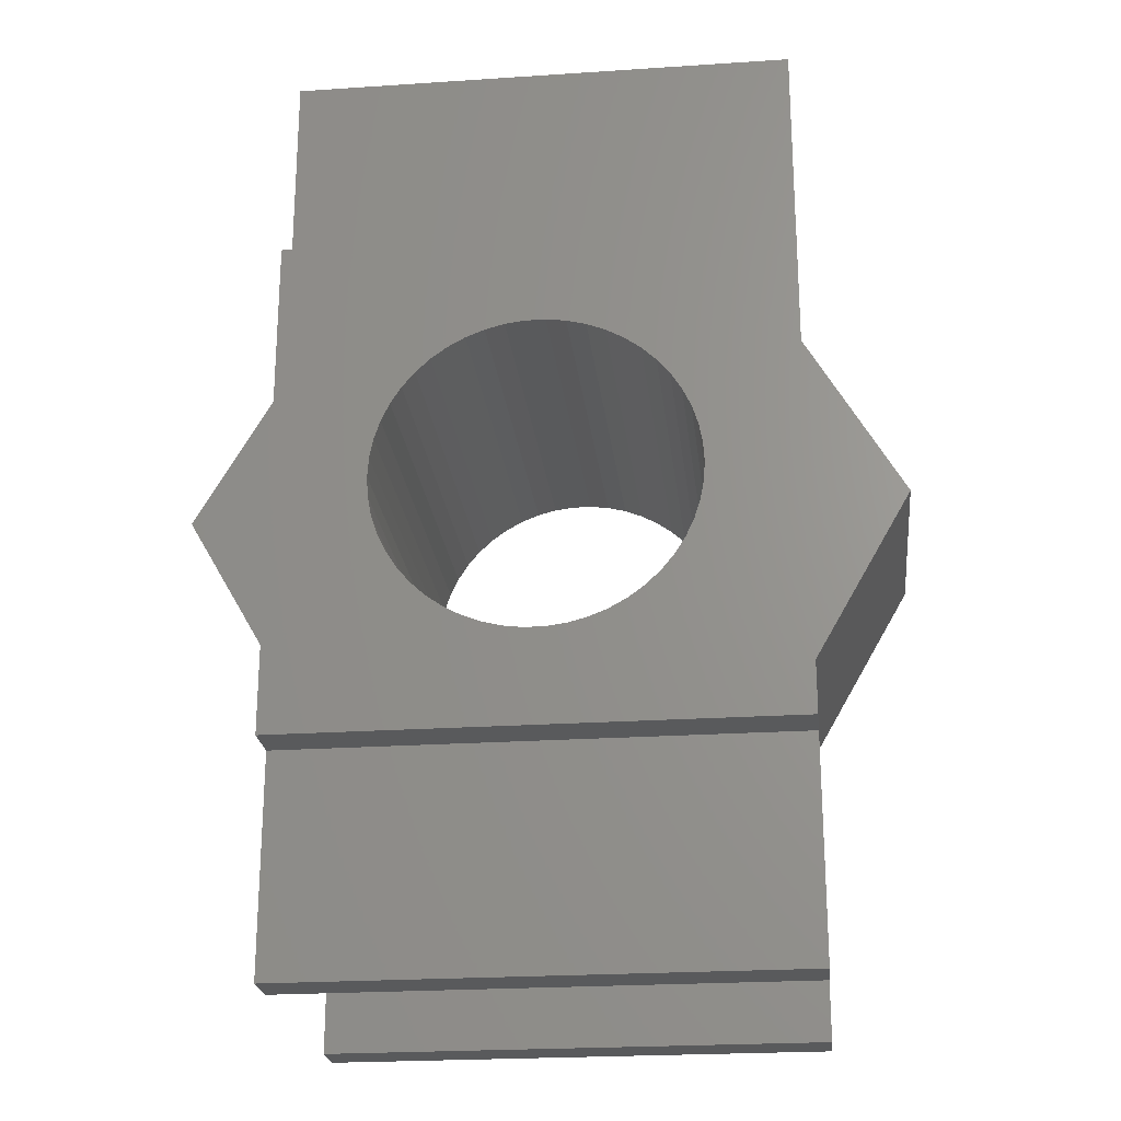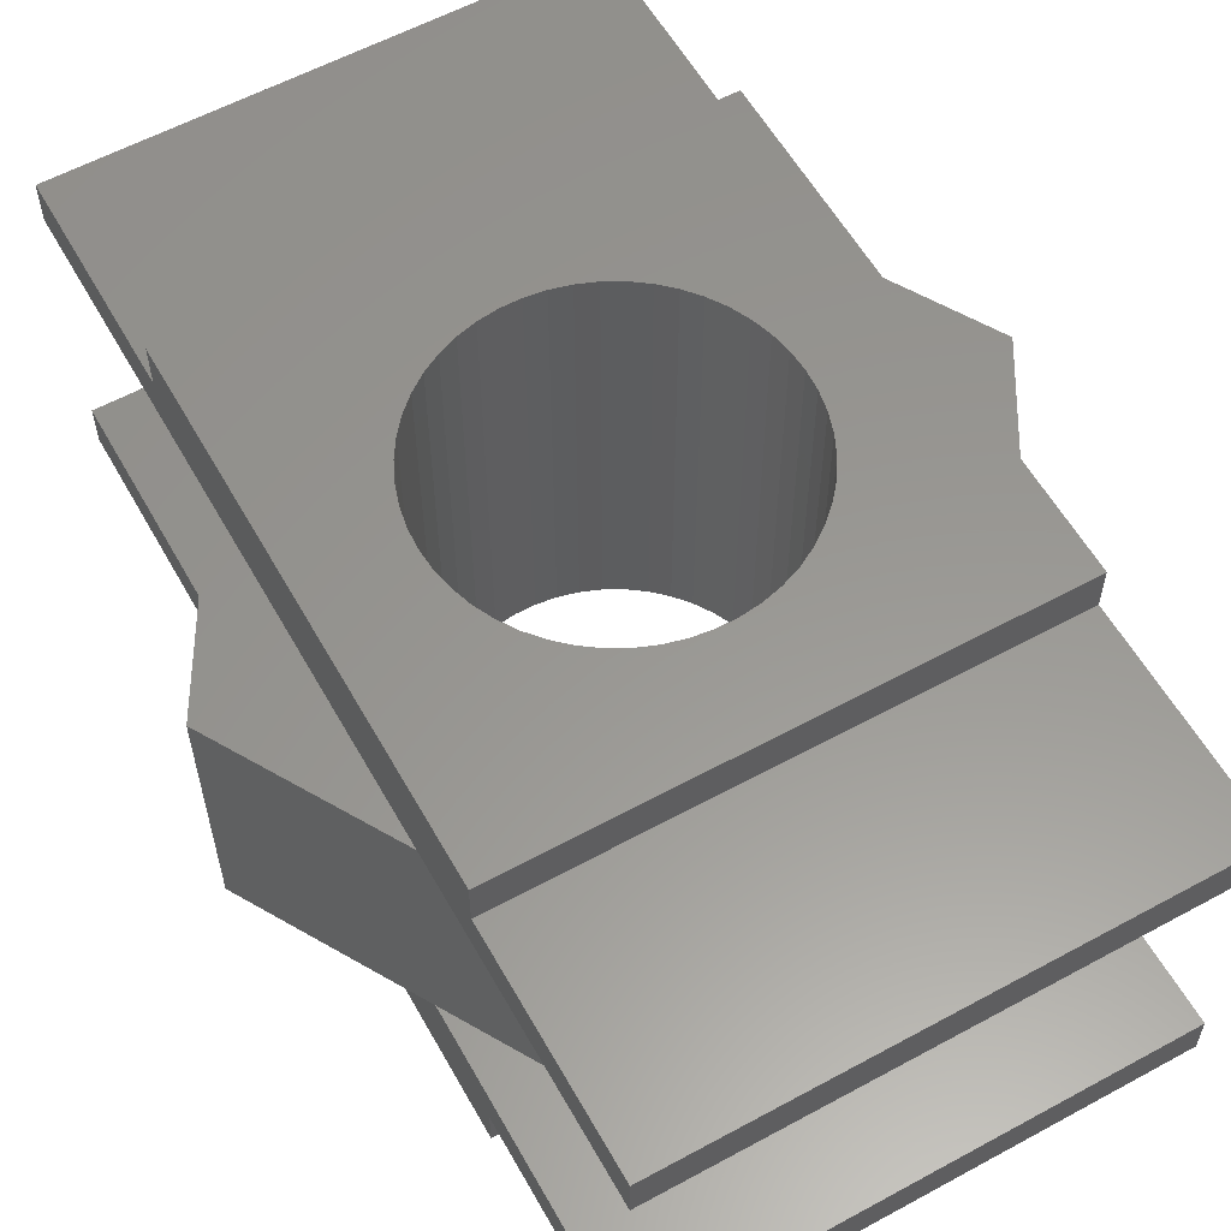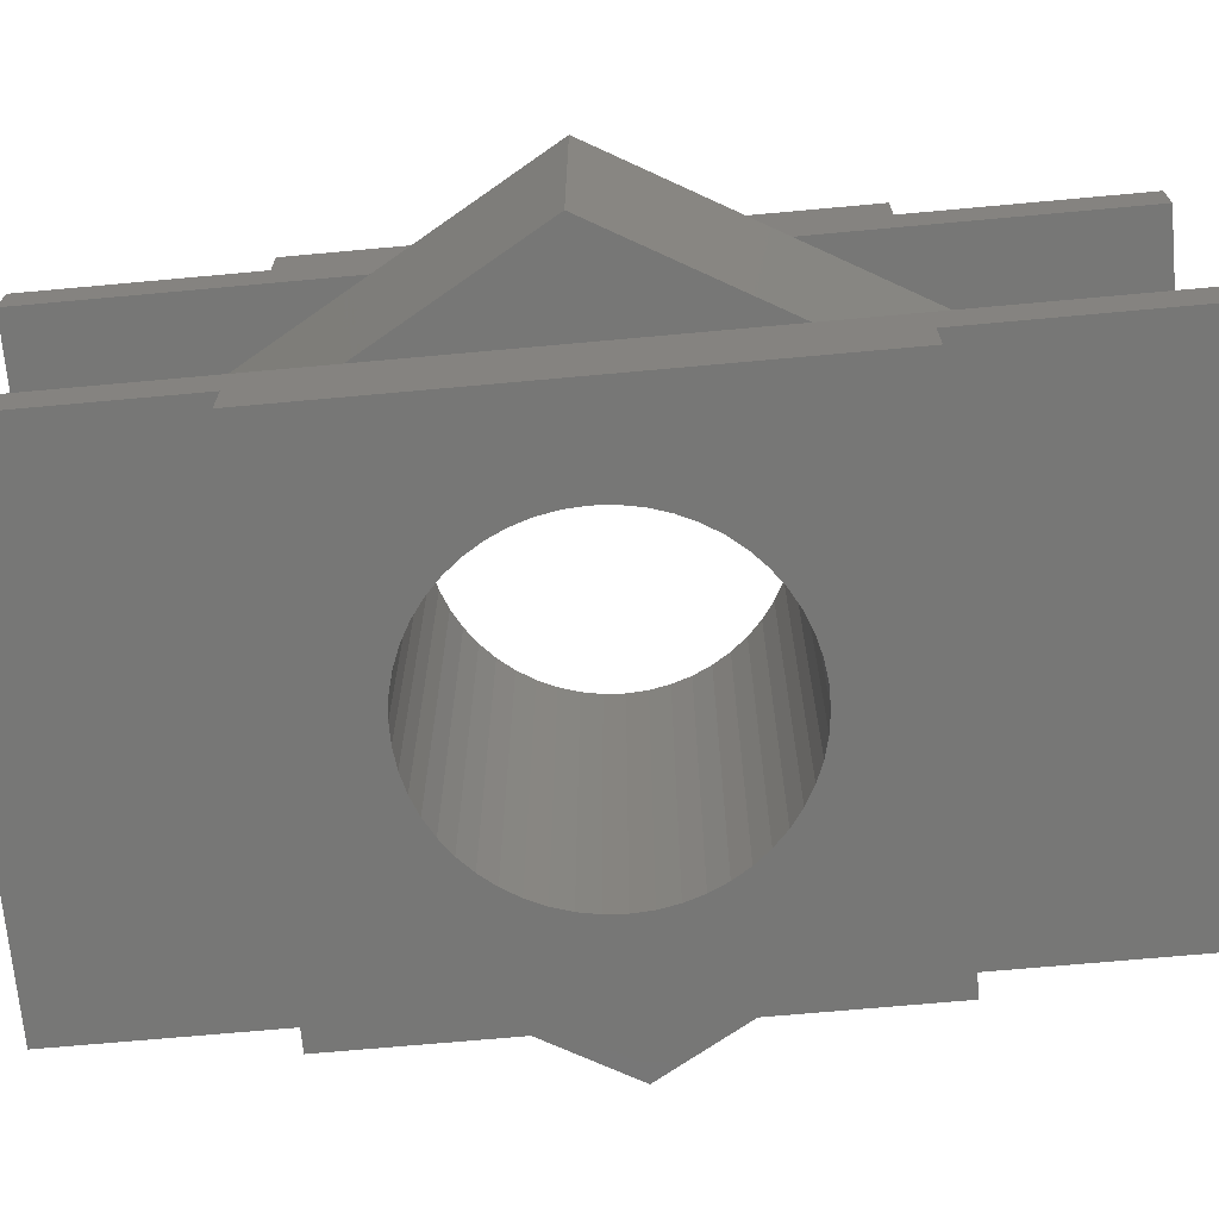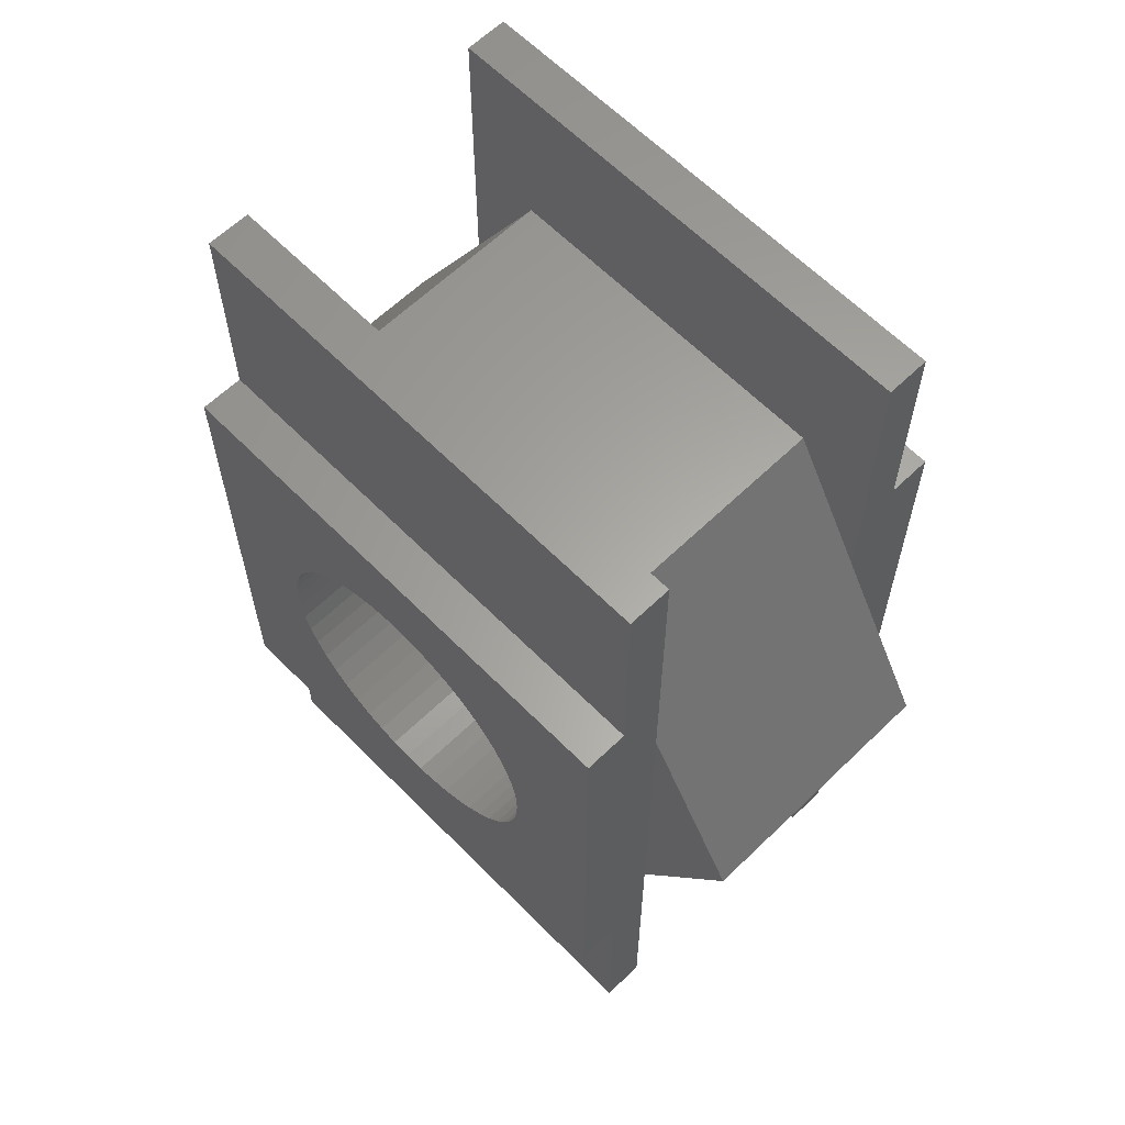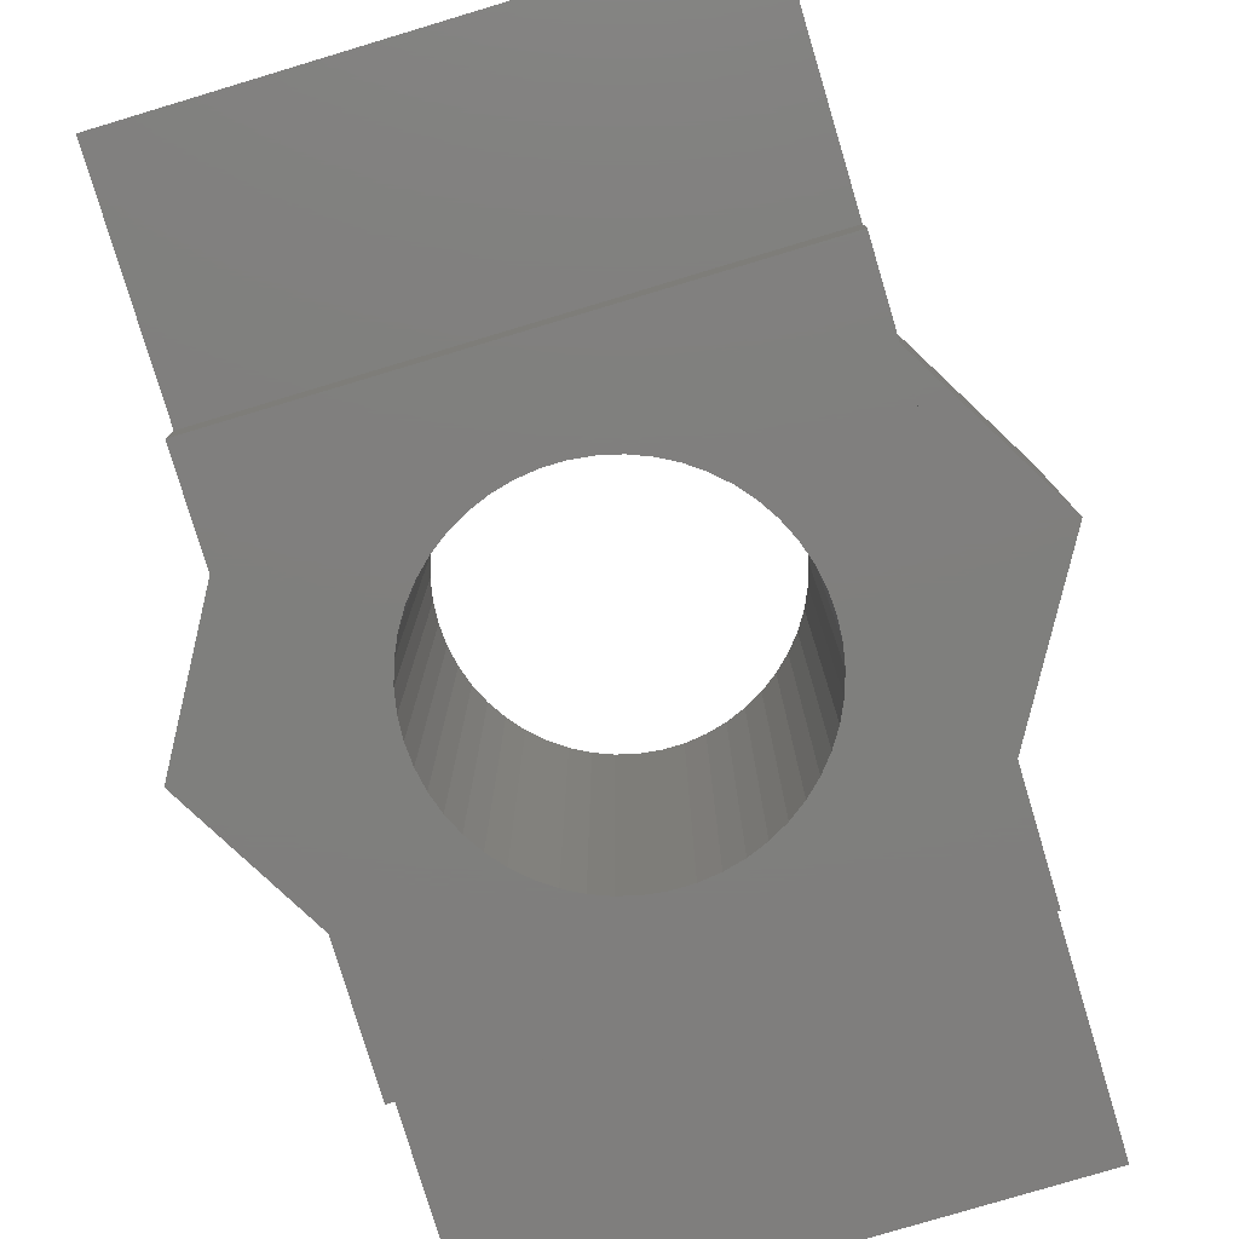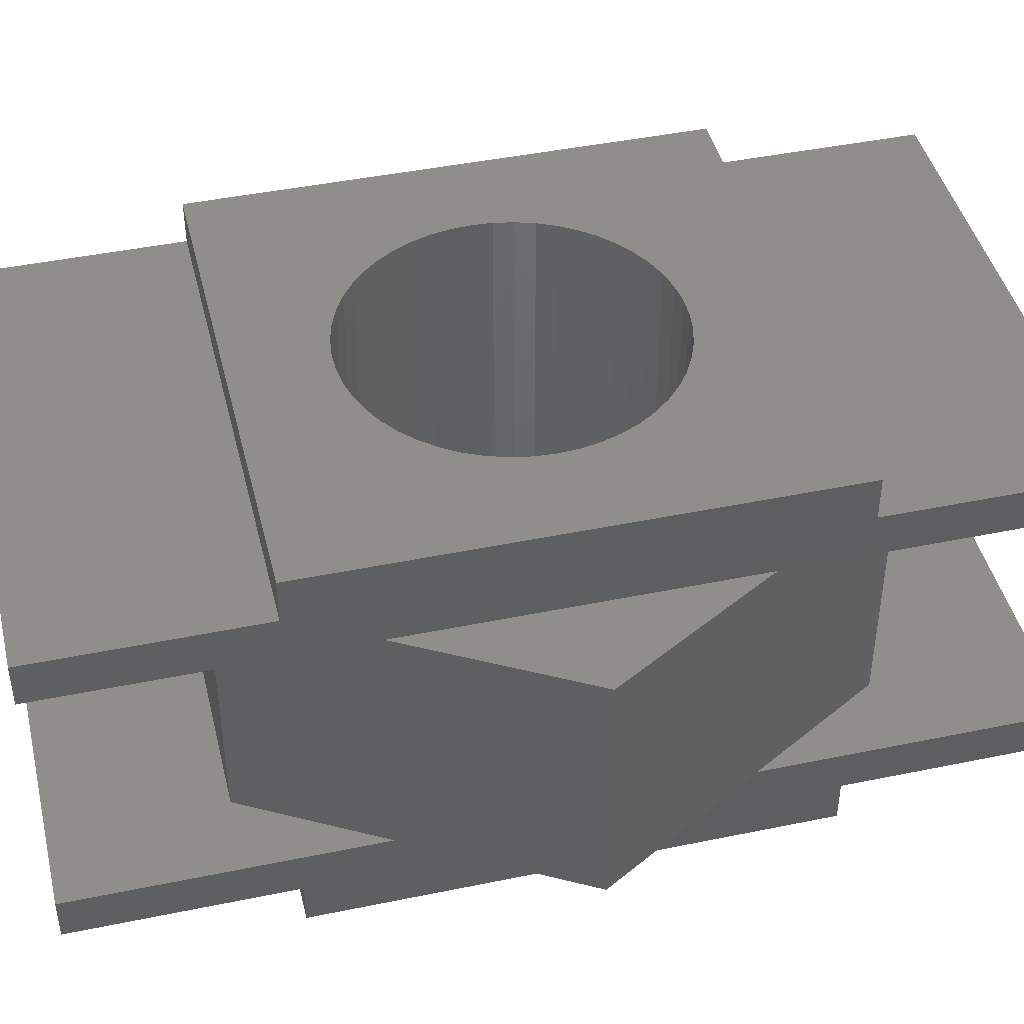
<metadata>
{"format":"stl","ext":"stl","renderer":"f3d","projection":"perspective","resolution":1024,"background":"white","views":[{"elev":-23.4,"azim":6.4,"up":"+Y"},{"elev":58.6,"azim":-29.3,"up":"+Z"},{"elev":-69.6,"azim":-84.8,"up":"+Z"},{"elev":62.2,"azim":45.6,"up":"+Y"},{"elev":-79.0,"azim":16.7,"up":"+Z"},{"elev":44.0,"azim":-103.6,"up":"+Z"}]}
</metadata>
<code>
# stl→obj: 152 verts, 304 faces
v -1.75 1.166 0
v -1.212 2.099 1.8
v -1.212 2.099 0
v -1.75 1.166 1.8
v -2.423 0 0
v -2.423 0 1.8
v 1.212 2.099 0
v 1.212 2.099 1.8
v 1.212 -2.099 0
v 1.75 -3.25 0
v 1.75 -1.166 0
v -1.212 -2.099 0
v -1.75 -3.25 0
v -1.75 -1.166 0
v 1.75 3.25 0
v 1.75 1.166 0
v -1.75 3.25 0
v 2.423 0 0
v 1.75 1.166 1.8
v 2.423 0 1.8
v 1.75 -1.166 1.8
v 1.212 -2.099 1.8
v 1.75 3.25 1.8
v -1.75 3.25 1.8
v 1.75 -3.25 1.8
v -1.212 -2.099 1.8
v -1.75 -3.25 1.8
v -1.75 -1.166 1.8
v -1.75 -1.75 2.1
v -1.75 -3.25 2.1
v -1.75 1.75 2.1
v -1.75 3.25 2.1
v -1.75 1.75 2.4
v -1.75 -1.75 2.4
v 1.75 -3.25 2.1
v 1.75 -1.75 2.1
v 1.75 1.75 2.1
v 1.75 3.25 2.1
v 1.75 1.75 2.4
v 1.75 -1.75 2.4
v 1.1 0 2.4
v 1.091 0.1379 2.4
v 1.065 0.2736 2.4
v 1.023 0.4049 2.4
v 0.9639 0.5299 2.4
v 0.8899 0.6466 2.4
v 0.8019 0.753 2.4
v 0.7012 0.8476 2.4
v 0.5894 0.9288 2.4
v 0.4684 0.9953 2.4
v 0.3399 1.046 2.4
v 0.2061 1.081 2.4
v 0.06907 1.098 2.4
v -0.06907 1.098 2.4
v -0.2061 1.081 2.4
v -1.091 0.1379 2.4
v -1.1 0 2.4
v -1.065 0.2736 2.4
v -1.023 0.4049 2.4
v -0.9639 0.5299 2.4
v -0.8899 0.6466 2.4
v -0.8019 0.753 2.4
v -0.7012 0.8476 2.4
v -0.5894 0.9288 2.4
v -0.4684 0.9953 2.4
v -0.3399 1.046 2.4
v 1.091 -0.1379 2.4
v 1.065 -0.2736 2.4
v 1.023 -0.4049 2.4
v 0.9639 -0.5299 2.4
v 0.8899 -0.6466 2.4
v 0.8019 -0.753 2.4
v 0.7012 -0.8476 2.4
v 0.5894 -0.9288 2.4
v 0.4684 -0.9953 2.4
v 0.3399 -1.046 2.4
v 0.2061 -1.081 2.4
v 0.06907 -1.098 2.4
v -0.06907 -1.098 2.4
v -0.2061 -1.081 2.4
v -0.3399 -1.046 2.4
v -1.091 -0.1379 2.4
v -1.065 -0.2736 2.4
v -0.4684 -0.9953 2.4
v -0.5894 -0.9288 2.4
v -0.7012 -0.8476 2.4
v -0.8019 -0.753 2.4
v -0.8899 -0.6466 2.4
v -0.9639 -0.5299 2.4
v -1.023 -0.4049 2.4
v -1.75 1.75 -0.6
v -1.75 1.75 -0.3
v -1.75 -1.75 -0.6
v -1.75 -1.75 -0.3
v -1.75 -3.25 -0.3
v -1.75 3.25 -0.3
v 1.75 -1.75 -0.3
v 1.75 -3.25 -0.3
v 1.75 1.75 -0.3
v 1.75 3.25 -0.3
v 1.75 1.75 -0.6
v 1.75 -1.75 -0.6
v 1.1 0 -0.6
v 1.091 -0.1379 -0.6
v 1.065 -0.2736 -0.6
v 1.023 -0.4049 -0.6
v 0.9639 -0.5299 -0.6
v 0.8899 -0.6466 -0.6
v 0.8019 -0.753 -0.6
v 0.7012 -0.8476 -0.6
v 0.5894 -0.9288 -0.6
v 0.4684 -0.9953 -0.6
v 0.3399 -1.046 -0.6
v 0.2061 -1.081 -0.6
v 0.06907 -1.098 -0.6
v -0.06907 -1.098 -0.6
v -0.2061 -1.081 -0.6
v -1.091 -0.1379 -0.6
v -1.1 0 -0.6
v -1.065 -0.2736 -0.6
v -1.023 -0.4049 -0.6
v -0.9639 -0.5299 -0.6
v -0.8899 -0.6466 -0.6
v -0.8019 -0.753 -0.6
v -0.7012 -0.8476 -0.6
v -0.5894 -0.9288 -0.6
v -0.4684 -0.9953 -0.6
v -0.3399 -1.046 -0.6
v 1.091 0.1379 -0.6
v 1.065 0.2736 -0.6
v 1.023 0.4049 -0.6
v 0.9639 0.5299 -0.6
v 0.8899 0.6466 -0.6
v 0.8019 0.753 -0.6
v 0.7012 0.8476 -0.6
v 0.5894 0.9288 -0.6
v 0.4684 0.9953 -0.6
v 0.3399 1.046 -0.6
v 0.2061 1.081 -0.6
v 0.06907 1.098 -0.6
v -0.06907 1.098 -0.6
v -0.2061 1.081 -0.6
v -0.3399 1.046 -0.6
v -1.091 0.1379 -0.6
v -1.065 0.2736 -0.6
v -0.4684 0.9953 -0.6
v -0.5894 0.9288 -0.6
v -0.7012 0.8476 -0.6
v -0.8019 0.753 -0.6
v -0.8899 0.6466 -0.6
v -0.9639 0.5299 -0.6
v -1.023 0.4049 -0.6
f 1 2 3
f 1 4 2
f 5 4 1
f 4 5 6
f 7 2 8
f 2 7 3
f 9 10 11
f 12 10 9
f 12 13 10
f 13 12 14
f 15 7 16
f 15 3 7
f 17 3 15
f 3 17 1
f 14 5 1
f 18 11 16
f 19 7 8
f 19 16 7
f 20 16 19
f 16 20 18
f 21 18 20
f 21 11 18
f 22 11 21
f 11 22 9
f 8 23 19
f 2 23 8
f 2 24 23
f 24 2 4
f 19 21 20
f 25 22 21
f 25 26 22
f 27 26 25
f 26 27 28
f 4 6 28
f 12 22 26
f 22 12 9
f 14 6 5
f 14 28 6
f 12 28 14
f 28 12 26
f 27 29 28
f 29 27 30
f 24 31 32
f 4 31 24
f 4 33 31
f 28 33 4
f 34 28 29
f 28 34 33
f 29 35 36
f 35 29 30
f 32 37 38
f 37 32 31
f 39 19 37
f 39 21 19
f 40 21 39
f 36 21 40
f 25 36 35
f 36 25 21
f 37 23 38
f 23 37 19
f 27 35 30
f 35 27 25
f 23 32 38
f 32 23 24
f 39 41 40
f 39 42 41
f 39 43 42
f 39 44 43
f 39 45 44
f 39 46 45
f 39 47 46
f 39 48 47
f 39 49 48
f 39 50 49
f 39 51 50
f 39 52 51
f 39 53 52
f 39 54 53
f 33 54 39
f 54 33 55
f 56 33 57
f 58 33 56
f 59 33 58
f 60 33 59
f 61 33 60
f 62 33 61
f 63 33 62
f 64 33 63
f 65 33 64
f 66 33 65
f 55 33 66
f 67 40 41
f 68 40 67
f 69 40 68
f 70 40 69
f 71 40 70
f 72 40 71
f 73 40 72
f 74 40 73
f 75 40 74
f 76 40 75
f 77 40 76
f 78 40 77
f 79 40 78
f 34 79 80
f 34 80 81
f 34 57 33
f 57 34 82
f 82 34 83
f 79 34 40
f 84 34 81
f 85 34 84
f 86 34 85
f 87 34 86
f 88 34 87
f 89 34 88
f 90 34 89
f 83 34 90
f 29 40 34
f 40 29 36
f 37 33 39
f 33 37 31
f 91 1 92
f 91 14 1
f 93 14 91
f 94 14 93
f 13 94 95
f 94 13 14
f 92 17 96
f 17 92 1
f 10 97 11
f 97 10 98
f 15 99 100
f 16 99 15
f 16 101 99
f 11 101 16
f 102 11 97
f 11 102 101
f 95 97 98
f 97 95 94
f 92 100 99
f 100 92 96
f 95 10 13
f 10 95 98
f 100 17 15
f 17 100 96
f 102 103 101
f 102 104 103
f 102 105 104
f 102 106 105
f 102 107 106
f 102 108 107
f 102 109 108
f 102 110 109
f 102 111 110
f 102 112 111
f 102 113 112
f 102 114 113
f 102 115 114
f 102 116 115
f 93 116 102
f 116 93 117
f 118 93 119
f 120 93 118
f 121 93 120
f 122 93 121
f 123 93 122
f 124 93 123
f 125 93 124
f 126 93 125
f 127 93 126
f 128 93 127
f 117 93 128
f 129 101 103
f 130 101 129
f 131 101 130
f 132 101 131
f 133 101 132
f 134 101 133
f 135 101 134
f 136 101 135
f 137 101 136
f 138 101 137
f 139 101 138
f 140 101 139
f 141 101 140
f 91 141 142
f 91 142 143
f 91 119 93
f 119 91 144
f 144 91 145
f 141 91 101
f 146 91 143
f 147 91 146
f 148 91 147
f 149 91 148
f 150 91 149
f 151 91 150
f 152 91 151
f 145 91 152
f 93 97 94
f 97 93 102
f 101 92 99
f 92 101 91
f 103 42 129
f 42 103 41
f 57 144 56
f 144 57 119
f 141 53 54
f 53 141 140
f 115 79 78
f 79 115 116
f 135 47 48
f 47 135 134
f 149 63 62
f 63 149 148
f 146 66 65
f 66 146 143
f 131 45 132
f 45 131 44
f 132 46 133
f 46 132 45
f 138 50 51
f 50 138 137
f 139 51 52
f 51 139 138
f 136 48 49
f 48 136 135
f 59 151 60
f 151 59 152
f 61 149 62
f 149 61 150
f 58 152 59
f 152 58 145
f 147 65 64
f 65 147 146
f 142 54 55
f 54 142 141
f 105 67 104
f 67 105 68
f 114 78 77
f 78 114 115
f 130 44 131
f 44 130 43
f 129 43 130
f 43 129 42
f 133 47 134
f 47 133 46
f 140 52 53
f 52 140 139
f 137 49 50
f 49 137 136
f 60 150 61
f 150 60 151
f 56 145 58
f 145 56 144
f 148 64 63
f 64 148 147
f 143 55 66
f 55 143 142
f 104 41 103
f 41 104 67
f 106 68 105
f 68 106 69
f 89 121 90
f 121 89 122
f 110 74 73
f 74 110 111
f 90 120 83
f 120 90 121
f 82 119 57
f 119 82 118
f 109 73 72
f 73 109 110
f 111 75 74
f 75 111 112
f 112 76 75
f 76 112 113
f 113 77 76
f 77 113 114
f 107 69 106
f 69 107 70
f 108 70 107
f 70 108 71
f 128 84 81
f 84 128 127
f 117 81 80
f 81 117 128
f 87 123 88
f 123 87 124
f 125 87 86
f 87 125 124
f 83 118 82
f 118 83 120
f 109 71 108
f 71 109 72
f 127 85 84
f 85 127 126
f 126 86 85
f 86 126 125
f 116 80 79
f 80 116 117
f 88 122 89
f 122 88 123

</code>
